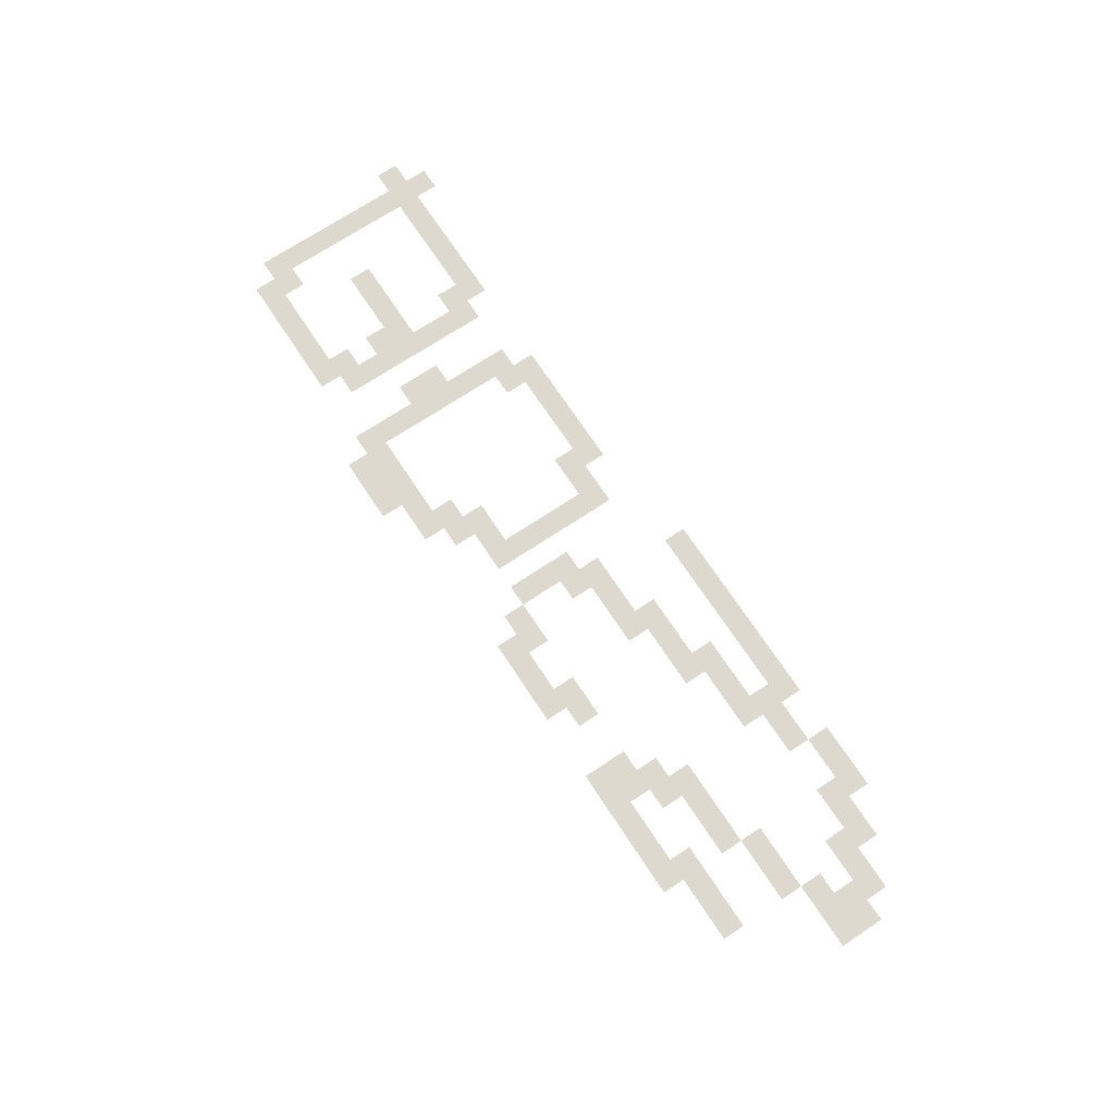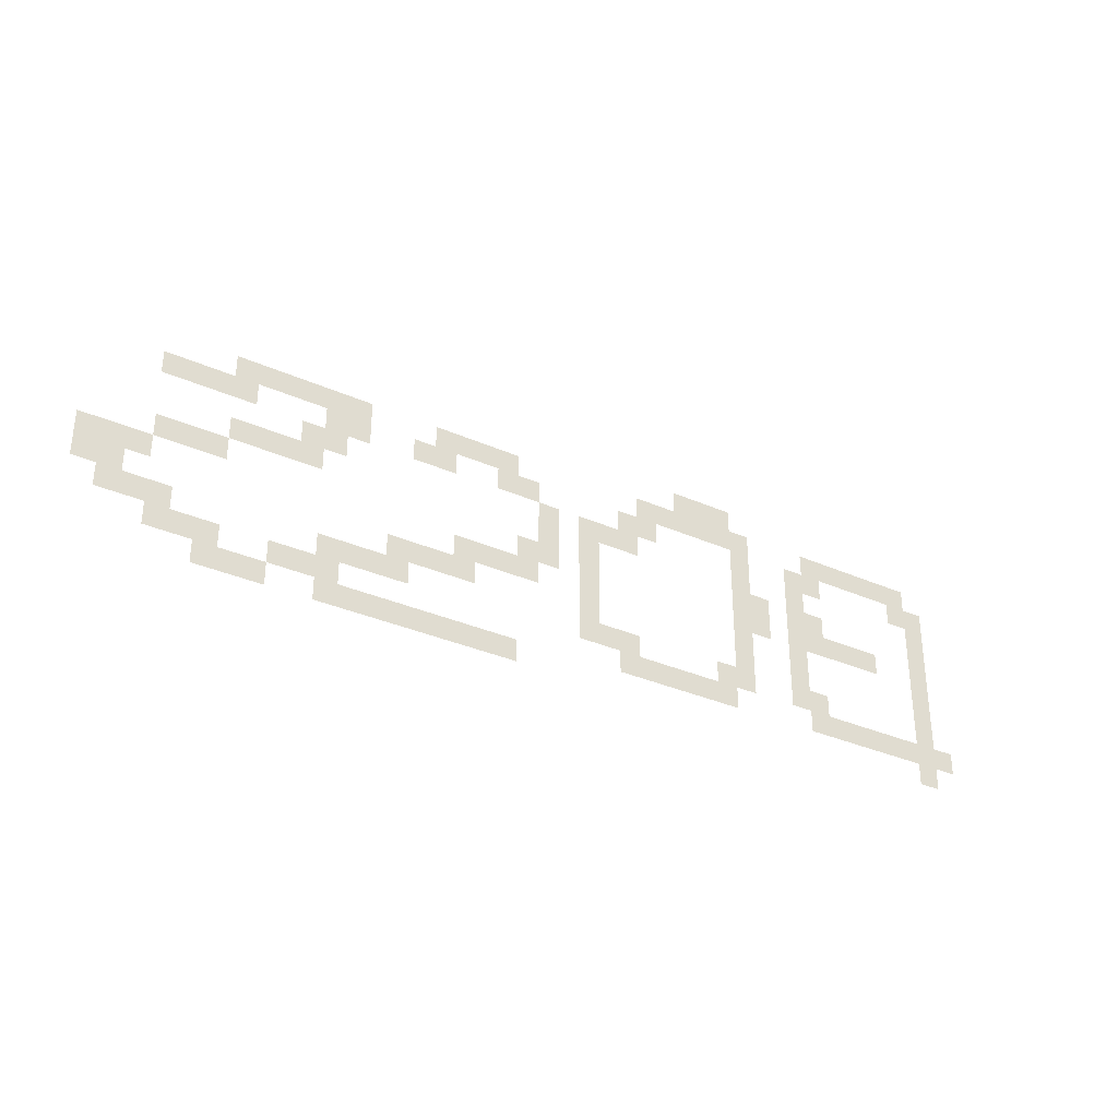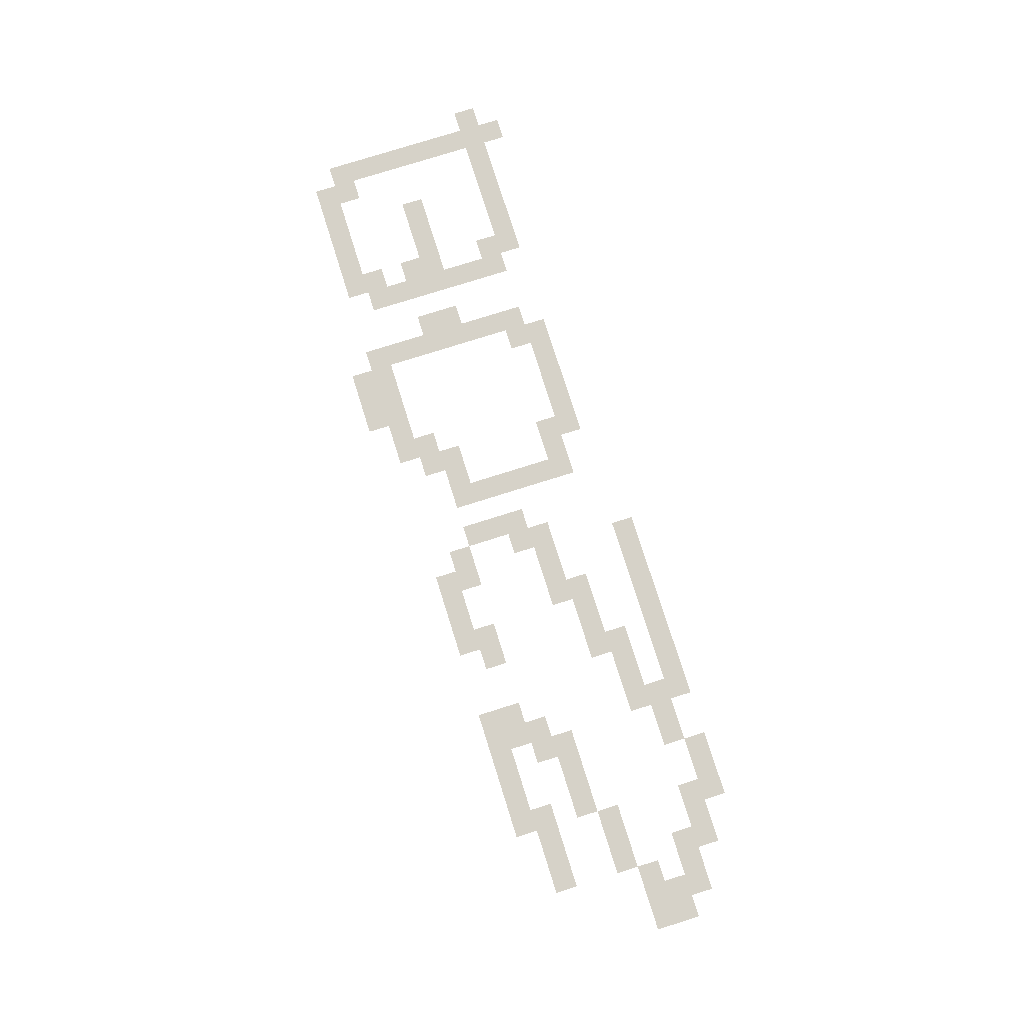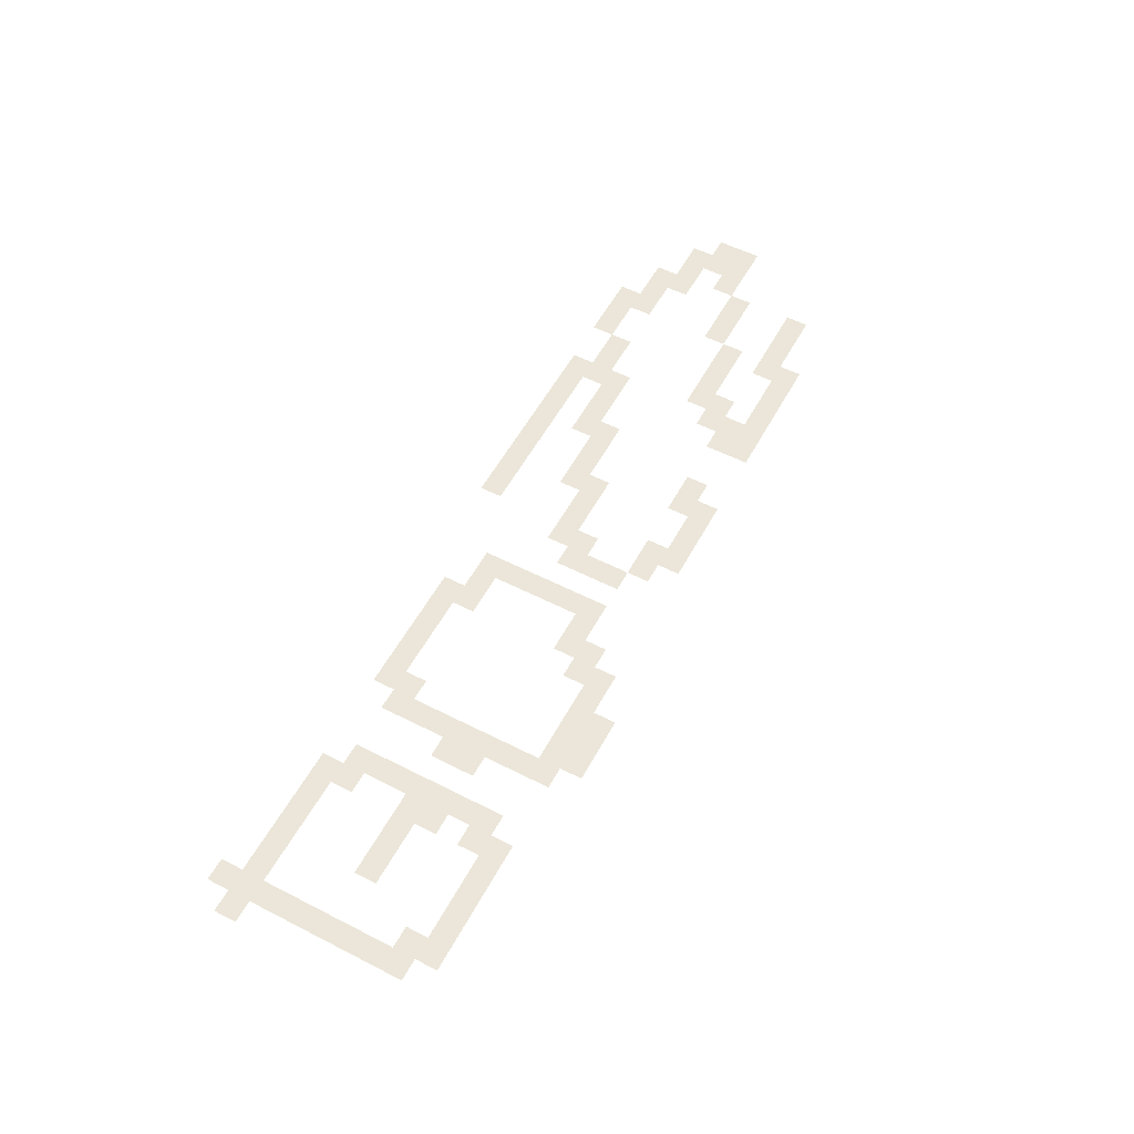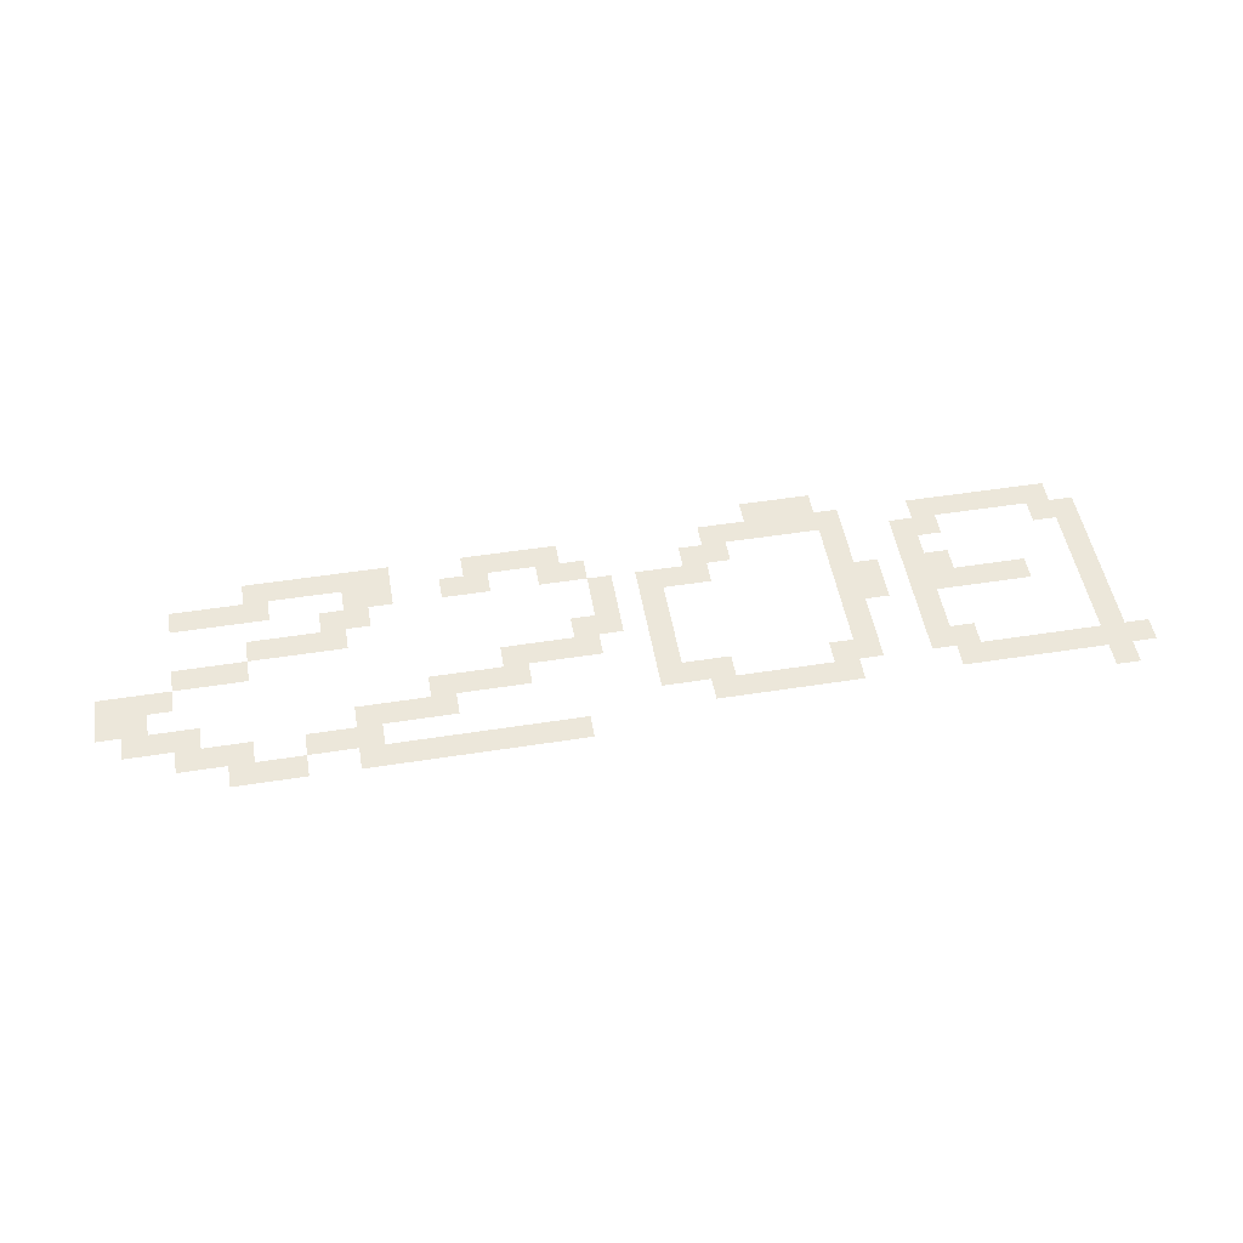
<metadata>
{"format":"obj","ext":"obj","renderer":"f3d","projection":"perspective","resolution":1024,"background":"white","views":[{"elev":71.5,"azim":-123.5,"up":"+Z"},{"elev":-32.4,"azim":-31.9,"up":"+Y"},{"elev":77.5,"azim":-107.5,"up":"+Z"},{"elev":55.7,"azim":118.2,"up":"+Z"},{"elev":50.4,"azim":-9.8,"up":"+Z"}]}
</metadata>
<code>
v -11072 -14496 0
v -11104 -14496 0
v -11104 -14464 0
v -11072 -14464 0
v -11104 -14496 0
v -11136 -14496 0
v -11136 -14464 0
v -11104 -14464 0
v -11136 -14496 0
v -11168 -14496 0
v -11168 -14464 0
v -11136 -14464 0
v -10752 -14528 0
v -10784 -14528 0
v -10784 -14496 0
v -10752 -14496 0
v -10784 -14528 0
v -10816 -14528 0
v -10816 -14496 0
v -10784 -14496 0
v -10816 -14528 0
v -10848 -14528 0
v -10848 -14496 0
v -10816 -14496 0
v -10848 -14528 0
v -10880 -14528 0
v -10880 -14496 0
v -10848 -14496 0
v -10880 -14528 0
v -10912 -14528 0
v -10912 -14496 0
v -10880 -14496 0
v -10912 -14528 0
v -10944 -14528 0
v -10944 -14496 0
v -10912 -14496 0
v -11040 -14528 0
v -11072 -14528 0
v -11072 -14496 0
v -11040 -14496 0
v -11072 -14528 0
v -11104 -14528 0
v -11104 -14496 0
v -11072 -14496 0
v -11104 -14528 0
v -11136 -14528 0
v -11136 -14496 0
v -11104 -14496 0
v -11136 -14528 0
v -11168 -14528 0
v -11168 -14496 0
v -11136 -14496 0
v -11168 -14528 0
v -11200 -14528 0
v -11200 -14496 0
v -11168 -14496 0
v -11200 -14528 0
v -11232 -14528 0
v -11232 -14496 0
v -11200 -14496 0
v -11424 -14528 0
v -11456 -14528 0
v -11456 -14496 0
v -11424 -14496 0
v -11456 -14528 0
v -11488 -14528 0
v -11488 -14496 0
v -11456 -14496 0
v -11488 -14528 0
v -11520 -14528 0
v -11520 -14496 0
v -11488 -14496 0
v -11520 -14528 0
v -11552 -14528 0
v -11552 -14496 0
v -11520 -14496 0
v -11648 -14528 0
v -11680 -14528 0
v -11680 -14496 0
v -11648 -14496 0
v -11680 -14528 0
v -11712 -14528 0
v -11712 -14496 0
v -11680 -14496 0
v -11712 -14528 0
v -11744 -14528 0
v -11744 -14496 0
v -11712 -14496 0
v -11744 -14528 0
v -11776 -14528 0
v -11776 -14496 0
v -11744 -14496 0
v -11776 -14528 0
v -11808 -14528 0
v -11808 -14496 0
v -11776 -14496 0
v -11808 -14528 0
v -11840 -14528 0
v -11840 -14496 0
v -11808 -14496 0
v -10720 -14560 0
v -10752 -14560 0
v -10752 -14528 0
v -10720 -14528 0
v -10752 -14560 0
v -10784 -14560 0
v -10784 -14528 0
v -10752 -14528 0
v -10912 -14560 0
v -10944 -14560 0
v -10944 -14528 0
v -10912 -14528 0
v -10944 -14560 0
v -10976 -14560 0
v -10976 -14528 0
v -10944 -14528 0
v -11040 -14560 0
v -11072 -14560 0
v -11072 -14528 0
v -11040 -14528 0
v -11200 -14560 0
v -11232 -14560 0
v -11232 -14528 0
v -11200 -14528 0
v -11232 -14560 0
v -11264 -14560 0
v -11264 -14528 0
v -11232 -14528 0
v -11392 -14560 0
v -11424 -14560 0
v -11424 -14528 0
v -11392 -14528 0
v -11424 -14560 0
v -11456 -14560 0
v -11456 -14528 0
v -11424 -14528 0
v -11520 -14560 0
v -11552 -14560 0
v -11552 -14528 0
v -11520 -14528 0
v -11552 -14560 0
v -11584 -14560 0
v -11584 -14528 0
v -11552 -14528 0
v -11648 -14560 0
v -11680 -14560 0
v -11680 -14528 0
v -11648 -14528 0
v -11680 -14560 0
v -11712 -14560 0
v -11712 -14528 0
v -11680 -14528 0
v -11808 -14560 0
v -11840 -14560 0
v -11840 -14528 0
v -11808 -14528 0
v -11840 -14560 0
v -11872 -14560 0
v -11872 -14528 0
v -11840 -14528 0
v -11872 -14560 0
v -11904 -14560 0
v -11904 -14528 0
v -11872 -14528 0
v -11904 -14560 0
v -11936 -14560 0
v -11936 -14528 0
v -11904 -14528 0
v -10720 -14592 0
v -10752 -14592 0
v -10752 -14560 0
v -10720 -14560 0
v -10944 -14592 0
v -10976 -14592 0
v -10976 -14560 0
v -10944 -14560 0
v -11040 -14592 0
v -11072 -14592 0
v -11072 -14560 0
v -11040 -14560 0
v -11232 -14592 0
v -11264 -14592 0
v -11264 -14560 0
v -11232 -14560 0
v -11264 -14592 0
v -11296 -14592 0
v -11296 -14560 0
v -11264 -14560 0
v -11296 -14592 0
v -11328 -14592 0
v -11328 -14560 0
v -11296 -14560 0
v -11360 -14592 0
v -11392 -14592 0
v -11392 -14560 0
v -11360 -14560 0
v -11680 -14592 0
v -11712 -14592 0
v -11712 -14560 0
v -11680 -14560 0
v -11712 -14592 0
v -11744 -14592 0
v -11744 -14560 0
v -11712 -14560 0
v -10720 -14624 0
v -10752 -14624 0
v -10752 -14592 0
v -10720 -14592 0
v -10912 -14624 0
v -10944 -14624 0
v -10944 -14592 0
v -10912 -14592 0
v -10944 -14624 0
v -10976 -14624 0
v -10976 -14592 0
v -10944 -14592 0
v -11008 -14624 0
v -11040 -14624 0
v -11040 -14592 0
v -11008 -14592 0
v -11040 -14624 0
v -11072 -14624 0
v -11072 -14592 0
v -11040 -14592 0
v -11296 -14624 0
v -11328 -14624 0
v -11328 -14592 0
v -11296 -14592 0
v -11360 -14624 0
v -11392 -14624 0
v -11392 -14592 0
v -11360 -14592 0
v -11712 -14624 0
v -11744 -14624 0
v -11744 -14592 0
v -11712 -14592 0
v -11744 -14624 0
v -11776 -14624 0
v -11776 -14592 0
v -11744 -14592 0
v -11776 -14624 0
v -11808 -14624 0
v -11808 -14592 0
v -11776 -14592 0
v -11808 -14624 0
v -11840 -14624 0
v -11840 -14592 0
v -11808 -14592 0
v -10720 -14656 0
v -10752 -14656 0
v -10752 -14624 0
v -10720 -14624 0
v -10816 -14656 0
v -10848 -14656 0
v -10848 -14624 0
v -10816 -14624 0
v -10848 -14656 0
v -10880 -14656 0
v -10880 -14624 0
v -10848 -14624 0
v -10880 -14656 0
v -10912 -14656 0
v -10912 -14624 0
v -10880 -14624 0
v -10912 -14656 0
v -10944 -14656 0
v -10944 -14624 0
v -10912 -14624 0
v -10944 -14656 0
v -10976 -14656 0
v -10976 -14624 0
v -10944 -14624 0
v -11008 -14656 0
v -11040 -14656 0
v -11040 -14624 0
v -11008 -14624 0
v -11040 -14656 0
v -11072 -14656 0
v -11072 -14624 0
v -11040 -14624 0
v -11296 -14656 0
v -11328 -14656 0
v -11328 -14624 0
v -11296 -14624 0
v -11360 -14656 0
v -11392 -14656 0
v -11392 -14624 0
v -11360 -14624 0
v -11392 -14656 0
v -11424 -14656 0
v -11424 -14624 0
v -11392 -14624 0
v -11840 -14656 0
v -11872 -14656 0
v -11872 -14624 0
v -11840 -14624 0
v -11872 -14656 0
v -11904 -14656 0
v -11904 -14624 0
v -11872 -14624 0
v -11904 -14656 0
v -11936 -14656 0
v -11936 -14624 0
v -11904 -14624 0
v -10720 -14688 0
v -10752 -14688 0
v -10752 -14656 0
v -10720 -14656 0
v -10944 -14688 0
v -10976 -14688 0
v -10976 -14656 0
v -10944 -14656 0
v -11040 -14688 0
v -11072 -14688 0
v -11072 -14656 0
v -11040 -14656 0
v -11296 -14688 0
v -11328 -14688 0
v -11328 -14656 0
v -11296 -14656 0
v -11392 -14688 0
v -11424 -14688 0
v -11424 -14656 0
v -11392 -14656 0
v -11424 -14688 0
v -11456 -14688 0
v -11456 -14656 0
v -11424 -14656 0
v -11456 -14688 0
v -11488 -14688 0
v -11488 -14656 0
v -11456 -14656 0
v -11488 -14688 0
v -11520 -14688 0
v -11520 -14656 0
v -11488 -14656 0
v -11936 -14688 0
v -11968 -14688 0
v -11968 -14656 0
v -11936 -14656 0
v -11968 -14688 0
v -12000 -14688 0
v -12000 -14656 0
v -11968 -14656 0
v -12000 -14688 0
v -12032 -14688 0
v -12032 -14656 0
v -12000 -14656 0
v -10720 -14720 0
v -10752 -14720 0
v -10752 -14688 0
v -10720 -14688 0
v -10944 -14720 0
v -10976 -14720 0
v -10976 -14688 0
v -10944 -14688 0
v -11040 -14720 0
v -11072 -14720 0
v -11072 -14688 0
v -11040 -14688 0
v -11296 -14720 0
v -11328 -14720 0
v -11328 -14688 0
v -11296 -14688 0
v -11488 -14720 0
v -11520 -14720 0
v -11520 -14688 0
v -11488 -14688 0
v -11520 -14720 0
v -11552 -14720 0
v -11552 -14688 0
v -11520 -14688 0
v -11552 -14720 0
v -11584 -14720 0
v -11584 -14688 0
v -11552 -14688 0
v -11584 -14720 0
v -11616 -14720 0
v -11616 -14688 0
v -11584 -14688 0
v -11968 -14720 0
v -12000 -14720 0
v -12000 -14688 0
v -11968 -14688 0
v -12000 -14720 0
v -12032 -14720 0
v -12032 -14688 0
v -12000 -14688 0
v -10720 -14752 0
v -10752 -14752 0
v -10752 -14720 0
v -10720 -14720 0
v -10912 -14752 0
v -10944 -14752 0
v -10944 -14720 0
v -10912 -14720 0
v -10944 -14752 0
v -10976 -14752 0
v -10976 -14720 0
v -10944 -14720 0
v -11040 -14752 0
v -11072 -14752 0
v -11072 -14720 0
v -11040 -14720 0
v -11072 -14752 0
v -11104 -14752 0
v -11104 -14720 0
v -11072 -14720 0
v -11232 -14752 0
v -11264 -14752 0
v -11264 -14720 0
v -11232 -14720 0
v -11264 -14752 0
v -11296 -14752 0
v -11296 -14720 0
v -11264 -14720 0
v -11296 -14752 0
v -11328 -14752 0
v -11328 -14720 0
v -11296 -14720 0
v -11584 -14752 0
v -11616 -14752 0
v -11616 -14720 0
v -11584 -14720 0
v -11616 -14752 0
v -11648 -14752 0
v -11648 -14720 0
v -11616 -14720 0
v -11648 -14752 0
v -11680 -14752 0
v -11680 -14720 0
v -11648 -14720 0
v -11680 -14752 0
v -11712 -14752 0
v -11712 -14720 0
v -11680 -14720 0
v -11904 -14752 0
v -11936 -14752 0
v -11936 -14720 0
v -11904 -14720 0
v -11936 -14752 0
v -11968 -14752 0
v -11968 -14720 0
v -11936 -14720 0
v -11968 -14752 0
v -12000 -14752 0
v -12000 -14720 0
v -11968 -14720 0
v -10688 -14784 0
v -10720 -14784 0
v -10720 -14752 0
v -10688 -14752 0
v -10720 -14784 0
v -10752 -14784 0
v -10752 -14752 0
v -10720 -14752 0
v -10752 -14784 0
v -10784 -14784 0
v -10784 -14752 0
v -10752 -14752 0
v -10784 -14784 0
v -10816 -14784 0
v -10816 -14752 0
v -10784 -14752 0
v -10816 -14784 0
v -10848 -14784 0
v -10848 -14752 0
v -10816 -14752 0
v -10848 -14784 0
v -10880 -14784 0
v -10880 -14752 0
v -10848 -14752 0
v -10880 -14784 0
v -10912 -14784 0
v -10912 -14752 0
v -10880 -14752 0
v -10912 -14784 0
v -10944 -14784 0
v -10944 -14752 0
v -10912 -14752 0
v -11072 -14784 0
v -11104 -14784 0
v -11104 -14752 0
v -11072 -14752 0
v -11104 -14784 0
v -11136 -14784 0
v -11136 -14752 0
v -11104 -14752 0
v -11136 -14784 0
v -11168 -14784 0
v -11168 -14752 0
v -11136 -14752 0
v -11168 -14784 0
v -11200 -14784 0
v -11200 -14752 0
v -11168 -14752 0
v -11200 -14784 0
v -11232 -14784 0
v -11232 -14752 0
v -11200 -14752 0
v -11232 -14784 0
v -11264 -14784 0
v -11264 -14752 0
v -11232 -14752 0
v -11680 -14784 0
v -11712 -14784 0
v -11712 -14752 0
v -11680 -14752 0
v -11712 -14784 0
v -11744 -14784 0
v -11744 -14752 0
v -11712 -14752 0
v -11744 -14784 0
v -11776 -14784 0
v -11776 -14752 0
v -11744 -14752 0
v -11840 -14784 0
v -11872 -14784 0
v -11872 -14752 0
v -11840 -14752 0
v -11872 -14784 0
v -11904 -14784 0
v -11904 -14752 0
v -11872 -14752 0
v -11904 -14784 0
v -11936 -14784 0
v -11936 -14752 0
v -11904 -14752 0
v -10720 -14816 0
v -10752 -14816 0
v -10752 -14784 0
v -10720 -14784 0
v -11424 -14816 0
v -11456 -14816 0
v -11456 -14784 0
v -11424 -14784 0
v -11456 -14816 0
v -11488 -14816 0
v -11488 -14784 0
v -11456 -14784 0
v -11488 -14816 0
v -11520 -14816 0
v -11520 -14784 0
v -11488 -14784 0
v -11520 -14816 0
v -11552 -14816 0
v -11552 -14784 0
v -11520 -14784 0
v -11552 -14816 0
v -11584 -14816 0
v -11584 -14784 0
v -11552 -14784 0
v -11584 -14816 0
v -11616 -14816 0
v -11616 -14784 0
v -11584 -14784 0
v -11616 -14816 0
v -11648 -14816 0
v -11648 -14784 0
v -11616 -14784 0
v -11648 -14816 0
v -11680 -14816 0
v -11680 -14784 0
v -11648 -14784 0
v -11680 -14816 0
v -11712 -14816 0
v -11712 -14784 0
v -11680 -14784 0
v -11776 -14816 0
v -11808 -14816 0
v -11808 -14784 0
v -11776 -14784 0
v -11808 -14816 0
v -11840 -14816 0
v -11840 -14784 0
v -11808 -14784 0
v -11840 -14816 0
v -11872 -14816 0
v -11872 -14784 0
v -11840 -14784 0
g GameMap1_0_mesh_0024
f 1 2 3 4
f 5 6 7 8
f 9 10 11 12
f 13 14 15 16
f 17 18 19 20
f 21 22 23 24
f 25 26 27 28
f 29 30 31 32
f 33 34 35 36
f 37 38 39 40
f 41 42 43 44
f 45 46 47 48
f 49 50 51 52
f 53 54 55 56
f 57 58 59 60
f 61 62 63 64
f 65 66 67 68
f 69 70 71 72
f 73 74 75 76
f 77 78 79 80
f 81 82 83 84
f 85 86 87 88
f 89 90 91 92
f 93 94 95 96
f 97 98 99 100
f 101 102 103 104
f 105 106 107 108
f 109 110 111 112
f 113 114 115 116
f 117 118 119 120
f 121 122 123 124
f 125 126 127 128
f 129 130 131 132
f 133 134 135 136
f 137 138 139 140
f 141 142 143 144
f 145 146 147 148
f 149 150 151 152
f 153 154 155 156
f 157 158 159 160
f 161 162 163 164
f 165 166 167 168
f 169 170 171 172
f 173 174 175 176
f 177 178 179 180
f 181 182 183 184
f 185 186 187 188
f 189 190 191 192
f 193 194 195 196
f 197 198 199 200
f 201 202 203 204
f 205 206 207 208
f 209 210 211 212
f 213 214 215 216
f 217 218 219 220
f 221 222 223 224
f 225 226 227 228
f 229 230 231 232
f 233 234 235 236
f 237 238 239 240
f 241 242 243 244
f 245 246 247 248
f 249 250 251 252
f 253 254 255 256
f 257 258 259 260
f 261 262 263 264
f 265 266 267 268
f 269 270 271 272
f 273 274 275 276
f 277 278 279 280
f 281 282 283 284
f 285 286 287 288
f 289 290 291 292
f 293 294 295 296
f 297 298 299 300
f 301 302 303 304
f 305 306 307 308
f 309 310 311 312
f 313 314 315 316
f 317 318 319 320
f 321 322 323 324
f 325 326 327 328
f 329 330 331 332
f 333 334 335 336
f 337 338 339 340
f 341 342 343 344
f 345 346 347 348
f 349 350 351 352
f 353 354 355 356
f 357 358 359 360
f 361 362 363 364
f 365 366 367 368
f 369 370 371 372
f 373 374 375 376
f 377 378 379 380
f 381 382 383 384
f 385 386 387 388
f 389 390 391 392
f 393 394 395 396
f 397 398 399 400
f 401 402 403 404
f 405 406 407 408
f 409 410 411 412
f 413 414 415 416
f 417 418 419 420
f 421 422 423 424
f 425 426 427 428
f 429 430 431 432
f 433 434 435 436
f 437 438 439 440
f 441 442 443 444
f 445 446 447 448
f 449 450 451 452
f 453 454 455 456
f 457 458 459 460
f 461 462 463 464
f 465 466 467 468
f 469 470 471 472
f 473 474 475 476
f 477 478 479 480
f 481 482 483 484
f 485 486 487 488
f 489 490 491 492
f 493 494 495 496
f 497 498 499 500
f 501 502 503 504
f 505 506 507 508
f 509 510 511 512
f 513 514 515 516
f 517 518 519 520
f 521 522 523 524
f 525 526 527 528
f 529 530 531 532
f 533 534 535 536
f 537 538 539 540
f 541 542 543 544
f 545 546 547 548
f 549 550 551 552
f 553 554 555 556
f 557 558 559 560
f 561 562 563 564
f 565 566 567 568
f 569 570 571 572
f 573 574 575 576
f 577 578 579 580

</code>
